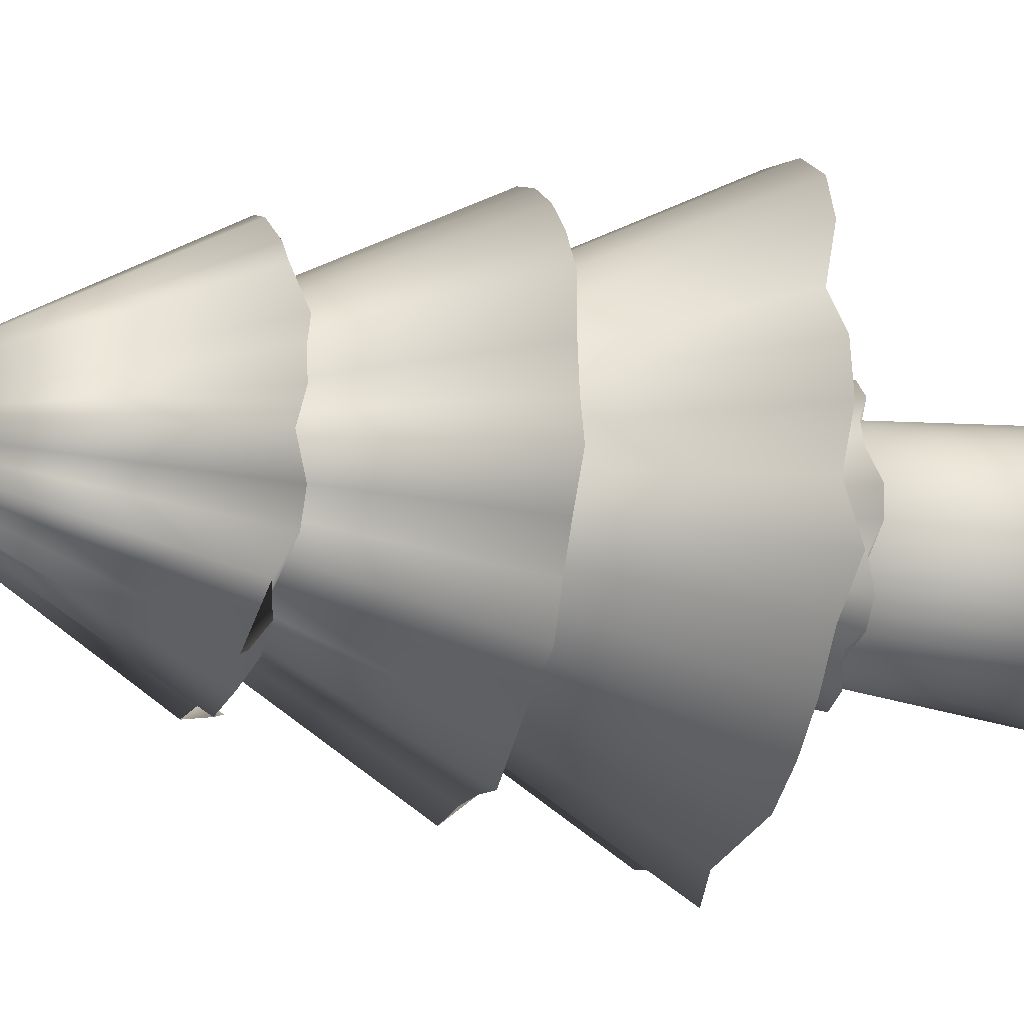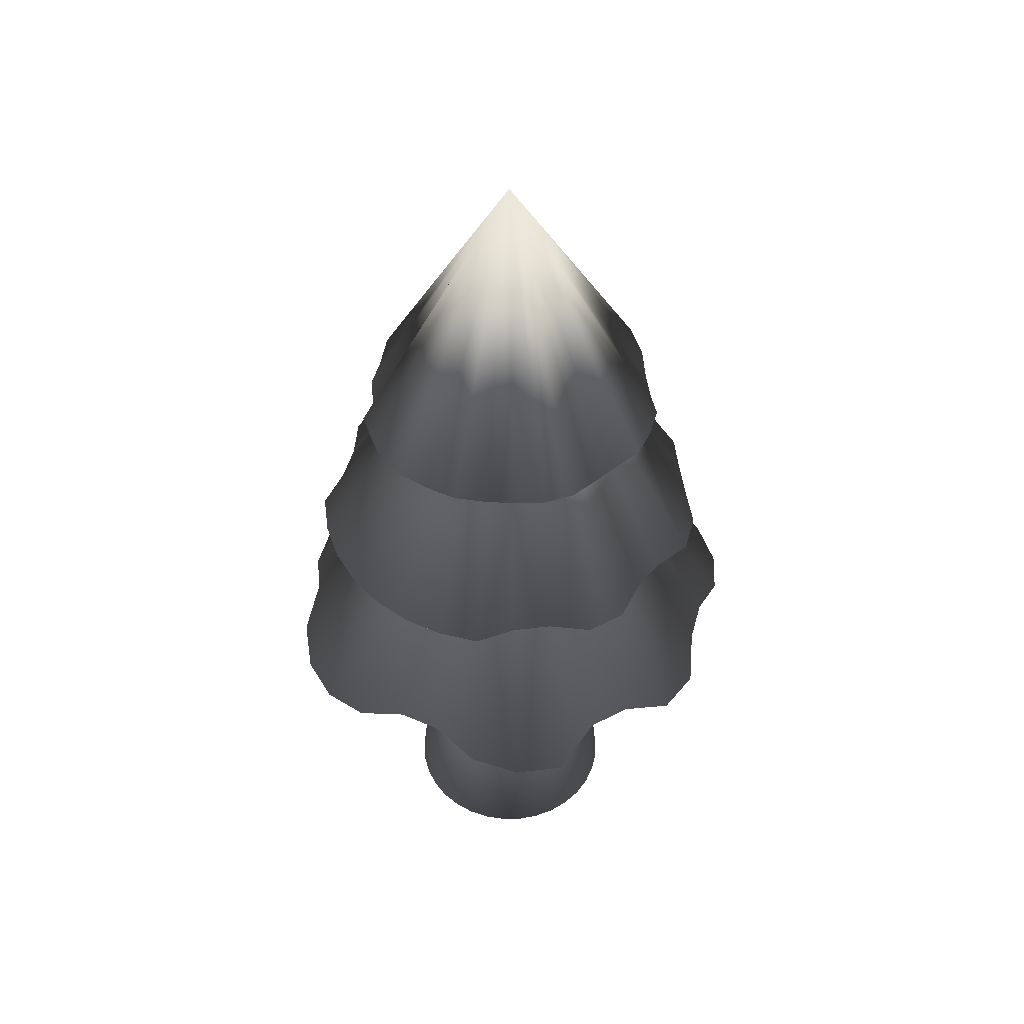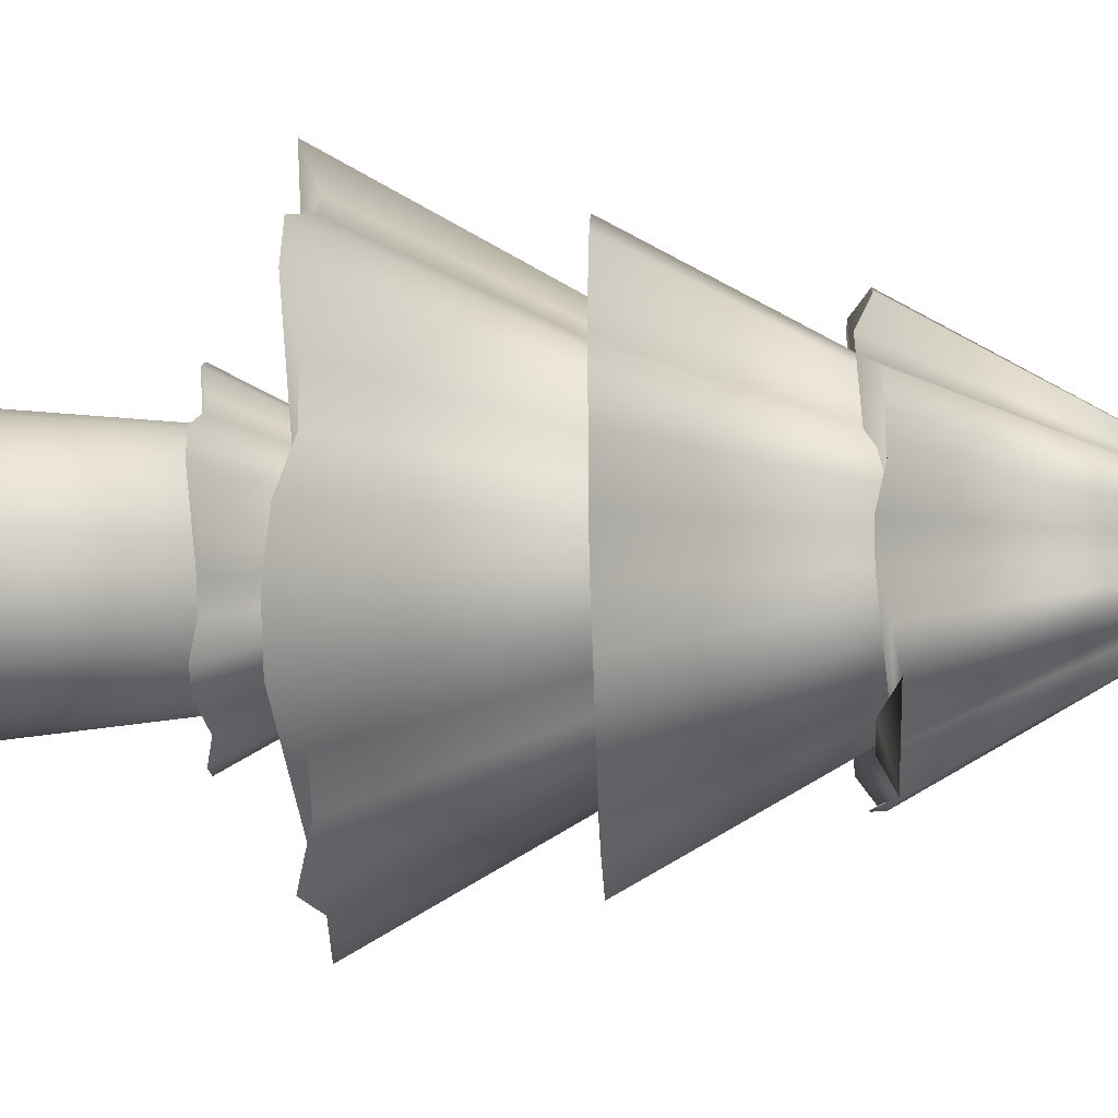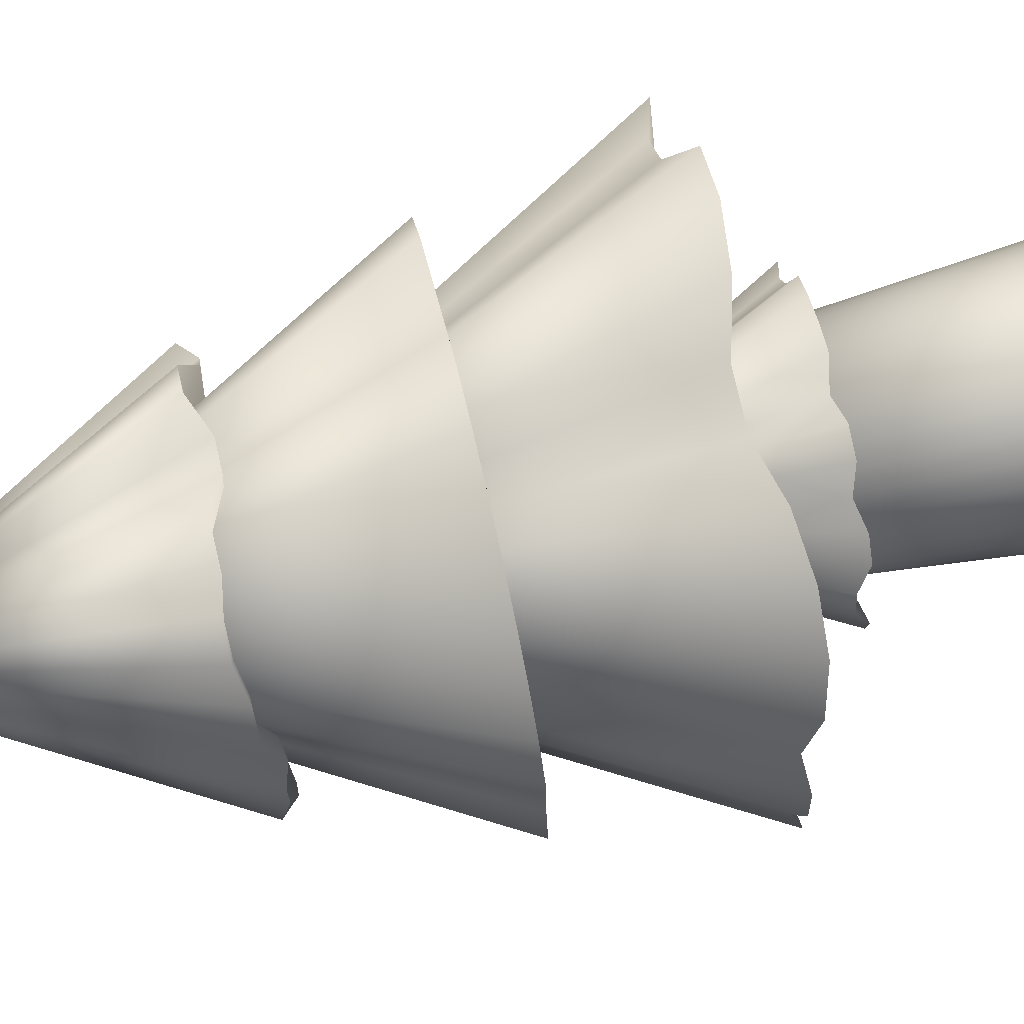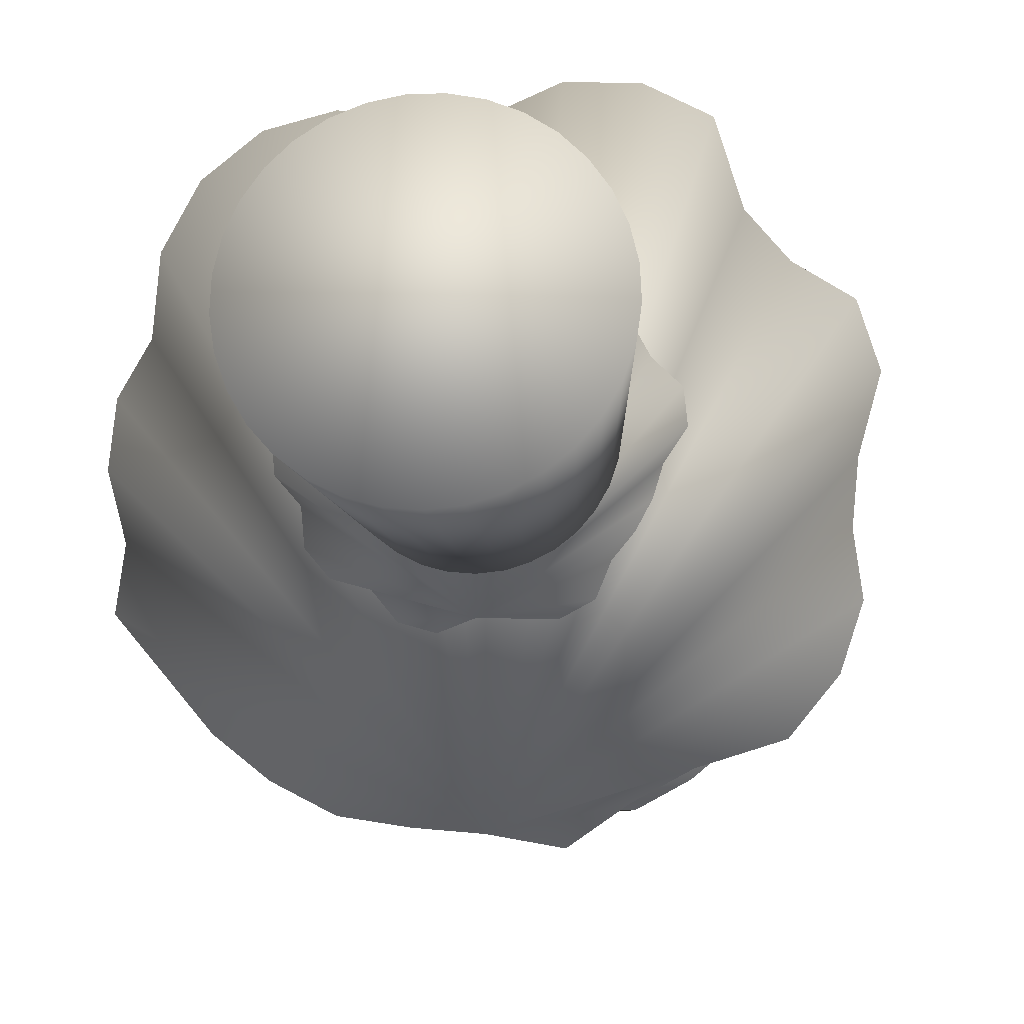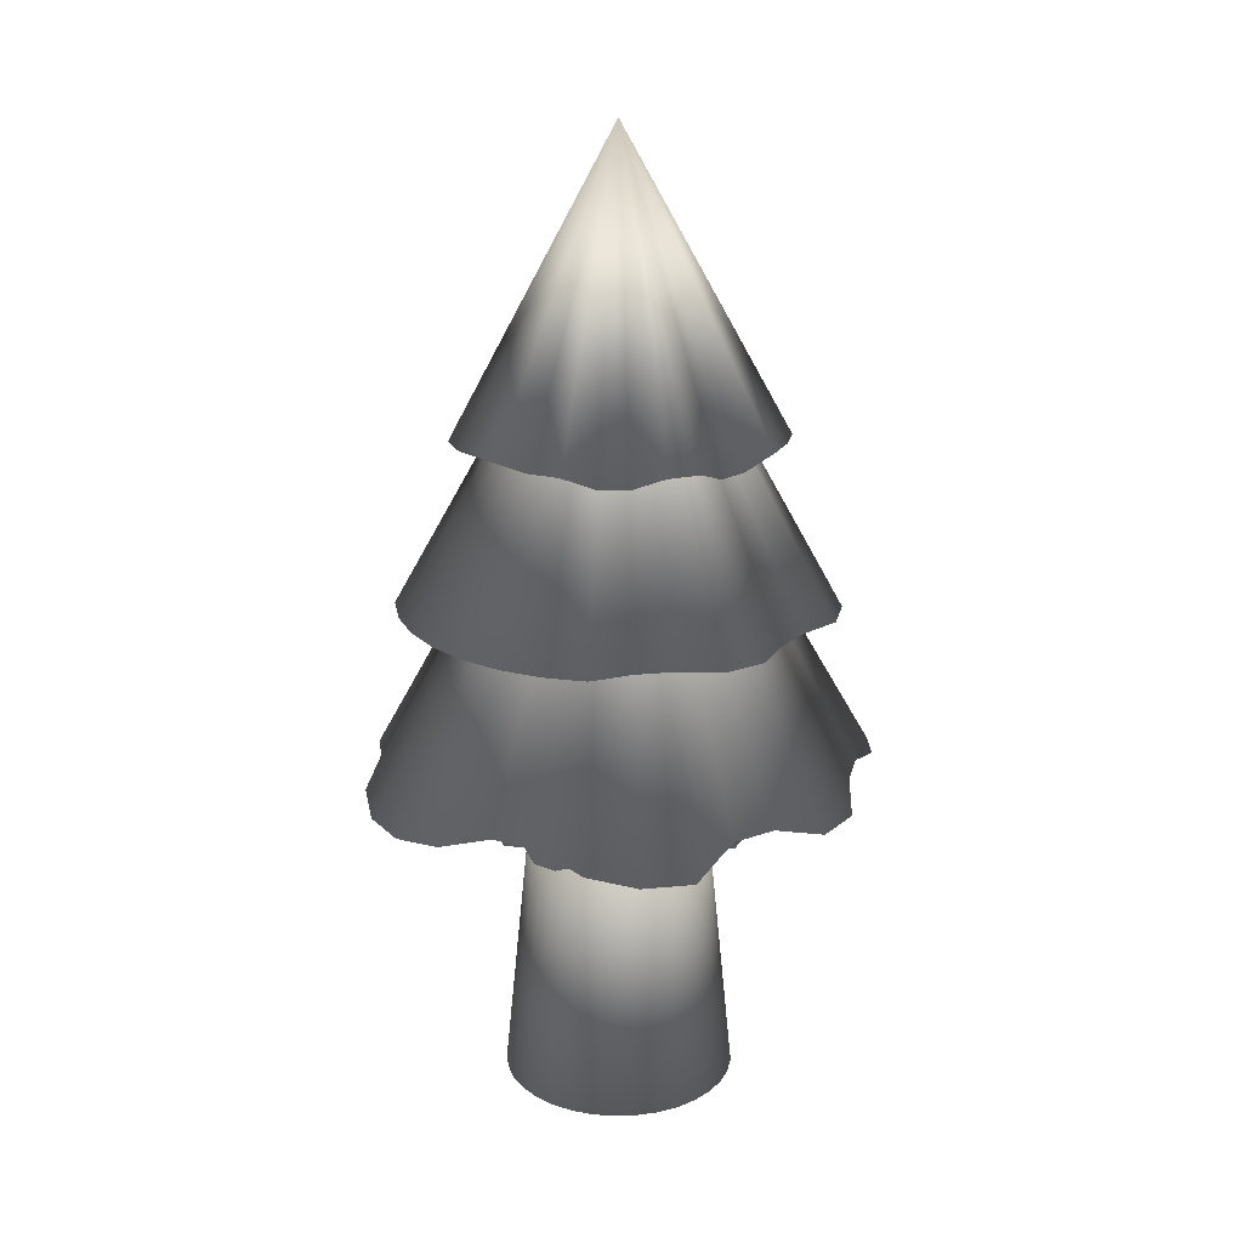
<metadata>
{"format":"obj","ext":"obj","renderer":"f3d","projection":"perspective","resolution":1024,"background":"white","views":[{"elev":-22.2,"azim":-108.7,"up":"+Z"},{"elev":48.7,"azim":20.8,"up":"+Y"},{"elev":-31.0,"azim":92.5,"up":"+Z"},{"elev":74.1,"azim":-103.2,"up":"+Z"},{"elev":-13.7,"azim":5.2,"up":"+Z"},{"elev":21.2,"azim":18.4,"up":"+Y"}]}
</metadata>
<code>
o Cylinder
v 0 -1.404 -1
v 0 1.404 -0.7217
v 0.1893 -1.404 -0.9819
v 0.1366 1.404 -0.7087
v 0.3717 -1.404 -0.9284
v 0.2682 1.404 -0.67
v 0.5406 -1.404 -0.8413
v 0.3902 1.404 -0.6072
v 0.6901 -1.404 -0.7237
v 0.498 1.404 -0.5223
v 0.8146 -1.404 -0.5801
v 0.5879 1.404 -0.4186
v 0.9096 -1.404 -0.4154
v 0.6565 1.404 -0.2998
v 0.9718 -1.404 -0.2358
v 0.7014 1.404 -0.1702
v 0.9989 -1.404 -0.04758
v 0.7209 1.404 -0.03434
v 0.9898 -1.404 0.1423
v 0.7144 1.404 0.1027
v 0.945 -1.404 0.3271
v 0.682 1.404 0.2361
v 0.866 -1.404 0.5
v 0.625 1.404 0.3609
v 0.7558 -1.404 0.6549
v 0.5454 1.404 0.4726
v 0.6182 -1.404 0.7861
v 0.4461 1.404 0.5673
v 0.4582 -1.404 0.8888
v 0.3307 1.404 0.6415
v 0.2817 -1.404 0.9595
v 0.2033 1.404 0.6925
v 0.09506 -1.404 0.9955
v 0.0686 1.404 0.7185
v -0.09506 -1.404 0.9955
v -0.0686 1.404 0.7185
v -0.2817 -1.404 0.9595
v -0.2033 1.404 0.6925
v -0.4582 -1.404 0.8888
v -0.3307 1.404 0.6415
v -0.6182 -1.404 0.7861
v -0.4461 1.404 0.5673
v -0.7558 -1.404 0.6549
v -0.5454 1.404 0.4726
v -0.866 -1.404 0.5
v -0.625 1.404 0.3609
v -0.945 -1.404 0.3271
v -0.682 1.404 0.2361
v -0.9898 -1.404 0.1423
v -0.7144 1.404 0.1027
v -0.9989 -1.404 -0.04758
v -0.7209 1.404 -0.03434
v -0.9718 -1.404 -0.2358
v -0.7014 1.404 -0.1702
v -0.9096 -1.404 -0.4154
v -0.6565 1.404 -0.2998
v -0.8146 -1.404 -0.5801
v -0.5879 1.404 -0.4186
v -0.6901 -1.404 -0.7237
v -0.498 1.404 -0.5223
v -0.5406 -1.404 -0.8413
v -0.3902 1.404 -0.6072
v -0.3717 -1.404 -0.9284
v -0.2682 1.404 -0.67
v -0.1893 -1.404 -0.9819
v -0.1366 1.404 -0.7087
f 1 2 4 3
f 3 4 6 5
f 5 6 8 7
f 7 8 10 9
f 9 10 12 11
f 11 12 14 13
f 13 14 16 15
f 15 16 18 17
f 17 18 20 19
f 19 20 22 21
f 21 22 24 23
f 23 24 26 25
f 25 26 28 27
f 27 28 30 29
f 29 30 32 31
f 31 32 34 33
f 33 34 36 35
f 35 36 38 37
f 37 38 40 39
f 39 40 42 41
f 41 42 44 43
f 43 44 46 45
f 45 46 48 47
f 47 48 50 49
f 49 50 52 51
f 51 52 54 53
f 53 54 56 55
f 55 56 58 57
f 57 58 60 59
f 59 60 62 61
f 61 62 64 63
f 4 2 66 64 62 60 58 56 54 52 50 48 46 44 42 40 38 36 34 32 30 28 26 24 22 20 18 16 14 12 10 8 6
f 63 64 66 65
f 65 66 2 1
f 1 3 5 7 9 11 13 15 17 19 21 23 25 27 29 31 33 35 37 39 41 43 45 47 49 51 53 55 57 59 61 63 65
o Cone
v 0 0.9615 -1
v 0.1951 0.9615 -0.9808
v 0.4362 0.9149 -1.025
v 0.6259 0.9149 -0.9233
v 0.7071 0.9615 -0.7071
v 0.8315 0.9615 -0.5556
v 0.9239 0.9615 -0.3827
v 0.9808 0.9615 -0.1951
v 1.114 0.9149 -0.01101
v 1.092 0.9149 0.203
v 0.9239 0.9615 0.3827
v 0.8315 0.9615 0.5556
v 0.7921 0.9149 0.7648
v 0.6259 0.9149 0.9013
v 0.4362 0.9149 1.003
v 0.2304 0.9149 1.065
v -0 0.9615 1
v -0.1977 0.9149 1.065
v -0.4036 0.9149 1.003
v -0.5556 0.9615 0.8315
v -0.7595 0.9149 0.7648
v -0.896 0.9149 0.5986
v -0.9973 1.012 0.4089
v -1.06 1.012 0.203
v -1.081 0.9149 -0.01101
v -1.06 0.9149 -0.2251
v -0.9239 0.9615 -0.3827
v -0.896 0.9149 -0.6206
v -0.7595 0.9149 -0.7868
v -0.5556 0.9615 -0.8315
v -0.4036 0.9149 -1.025
v -0.1977 0.9149 -1.087
v 0 2.962 0
f 67 99 68
f 68 99 69
f 69 99 70
f 70 99 71
f 71 99 72
f 72 99 73
f 73 99 74
f 74 99 75
f 75 99 76
f 76 99 77
f 77 99 78
f 78 99 79
f 79 99 80
f 80 99 81
f 81 99 82
f 82 99 83
f 83 99 84
f 84 99 85
f 85 99 86
f 86 99 87
f 87 99 88
f 88 99 89
f 89 99 90
f 90 99 91
f 91 99 92
f 92 99 93
f 93 99 94
f 94 99 95
f 95 99 96
f 96 99 97
f 67 68 69 70 71 72 73 74 75 76 77 78 79 80 81 82 83 84 85 86 87 88 89 90 91 92 93 94 95 96 97 98
f 97 99 98
f 98 99 67
o Cone.001
v -0.00981 1.586 -2.036
v 0.4243 1.481 -2.133
v 0.7594 1.586 -1.883
v 1.107 1.586 -1.697
v 1.597 1.431 -1.579
v 1.877 1.431 -1.238
v 2.009 1.481 -0.8323
v 1.962 1.586 -0.4178
v 2 1.586 -0.02565
v 2.133 1.481 0.4243
v 2.009 1.481 0.8323
v 1.661 1.586 1.091
v 1.411 1.586 1.396
v 1.256 1.431 1.883
v 0.8673 1.431 2.091
v 0.4243 1.481 2.133
v -0.009811 1.586 1.984
v -0.4019 1.586 1.946
v -0.8323 1.481 2.009
v -1.244 1.431 1.883
v -1.585 1.431 1.603
v -1.808 1.481 1.208
v -1.867 1.586 0.7435
v -2.043 1.54 0.3911
v -2.083 1.54 -0.01451
v -1.981 1.586 -0.4178
v -2.009 1.481 -0.8323
v -1.733 1.54 -1.17
v -1.474 1.54 -1.485
v -1.159 1.54 -1.743
v -0.7995 1.54 -1.935
v -0.4019 1.586 -1.997
v 0 5.336 0
f 100 132 101
f 101 132 102
f 102 132 103
f 103 132 104
f 104 132 105
f 105 132 106
f 106 132 107
f 107 132 108
f 108 132 109
f 109 132 110
f 110 132 111
f 111 132 112
f 112 132 113
f 113 132 114
f 114 132 115
f 115 132 116
f 116 132 117
f 117 132 118
f 118 132 119
f 119 132 120
f 120 132 121
f 121 132 122
f 122 132 123
f 123 132 124
f 124 132 125
f 125 132 126
f 126 132 127
f 127 132 128
f 128 132 129
f 129 132 130
f 100 101 102 103 104 105 106 107 108 109 110 111 112 113 114 115 116 117 118 119 120 121 122 123 124 125 126 127 128 129 130 131
f 130 132 131
f 131 132 100
o Cone.002
v -0.00981 2.964 -1.733
v 0.3233 2.964 -1.7
v 0.707 2.972 -1.707
v 1.026 2.972 -1.536
v 1.306 2.972 -1.306
v 1.465 2.965 -0.9958
v 1.628 2.965 -0.6904
v 1.812 2.972 -0.3604
v 1.848 2.972 -0
v 1.665 2.964 0.3074
v 1.568 2.964 0.6277
v 1.536 2.972 1.026
v 1.306 2.972 1.306
v 0.9388 2.964 1.394
v 0.6436 2.964 1.552
v 0.3604 2.972 1.812
v -1e-06 2.972 1.848
v -0.3604 2.972 1.812
v -0.707 2.972 1.707
v -1.026 2.972 1.536
v -1.306 2.972 1.306
v -1.536 2.972 1.026
v -1.707 2.972 0.707
v -1.684 2.964 0.3074
v -1.717 2.964 -0.02565
v -1.812 2.972 -0.3604
v -1.587 2.964 -0.679
v -1.429 2.964 -0.9742
v -1.306 2.972 -1.306
v -0.9584 2.964 -1.445
v -0.6632 2.964 -1.603
v -0.3604 2.972 -1.812
v 0 6.246 0
f 133 165 134
f 134 165 135
f 135 165 136
f 136 165 137
f 137 165 138
f 138 165 139
f 139 165 140
f 140 165 141
f 141 165 142
f 142 165 143
f 143 165 144
f 144 165 145
f 145 165 146
f 146 165 147
f 147 165 148
f 148 165 149
f 149 165 150
f 150 165 151
f 151 165 152
f 152 165 153
f 153 165 154
f 154 165 155
f 155 165 156
f 156 165 157
f 157 165 158
f 158 165 159
f 159 165 160
f 160 165 161
f 161 165 162
f 162 165 163
f 133 134 135 136 137 138 139 140 141 142 143 144 145 146 147 148 149 150 151 152 153 154 155 156 157 158 159 160 161 162 163 164
f 163 165 164
f 164 165 133
o Cone.003
v 0.006325 4.477 -1.439
v 0.2578 4.354 -1.33
v 0.5093 4.354 -1.253
v 0.8124 4.477 -1.194
v 0.9918 4.426 -0.9918
v 1.111 4.354 -0.7594
v 1.235 4.354 -0.5276
v 1.376 4.426 -0.2736
v 1.403 4.426 -0
v 1.376 4.426 0.2736
v 1.188 4.307 0.4704
v 1.068 4.307 0.6945
v 0.9918 4.426 0.9918
v 0.7792 4.426 1.166
v 0.4862 4.307 1.172
v 0.2431 4.307 1.246
v -0 4.426 1.403
v -0.2736 4.426 1.376
v -0.5489 4.477 1.352
v -0.7997 4.477 1.218
v -0.9918 4.426 0.9918
v -1.166 4.426 0.7792
v -1.207 4.307 0.4704
v -1.319 4.354 0.2471
v -1.345 4.354 -0.01451
v -1.376 4.426 -0.2736
v -1.207 4.307 -0.5217
v -1.088 4.307 -0.7458
v -0.9918 4.426 -0.9918
v -0.7487 4.354 -1.129
v -0.5169 4.354 -1.253
v -0.2736 4.426 -1.376
v 0 6.911 0
f 166 198 167
f 167 198 168
f 168 198 169
f 169 198 170
f 170 198 171
f 171 198 172
f 172 198 173
f 173 198 174
f 174 198 175
f 175 198 176
f 176 198 177
f 177 198 178
f 178 198 179
f 179 198 180
f 180 198 181
f 181 198 182
f 182 198 183
f 183 198 184
f 184 198 185
f 185 198 186
f 186 198 187
f 187 198 188
f 188 198 189
f 189 198 190
f 190 198 191
f 191 198 192
f 192 198 193
f 193 198 194
f 194 198 195
f 195 198 196
f 166 167 168 169 170 171 172 173 174 175 176 177 178 179 180 181 182 183 184 185 186 187 188 189 190 191 192 193 194 195 196 197
f 196 198 197
f 197 198 166

</code>
